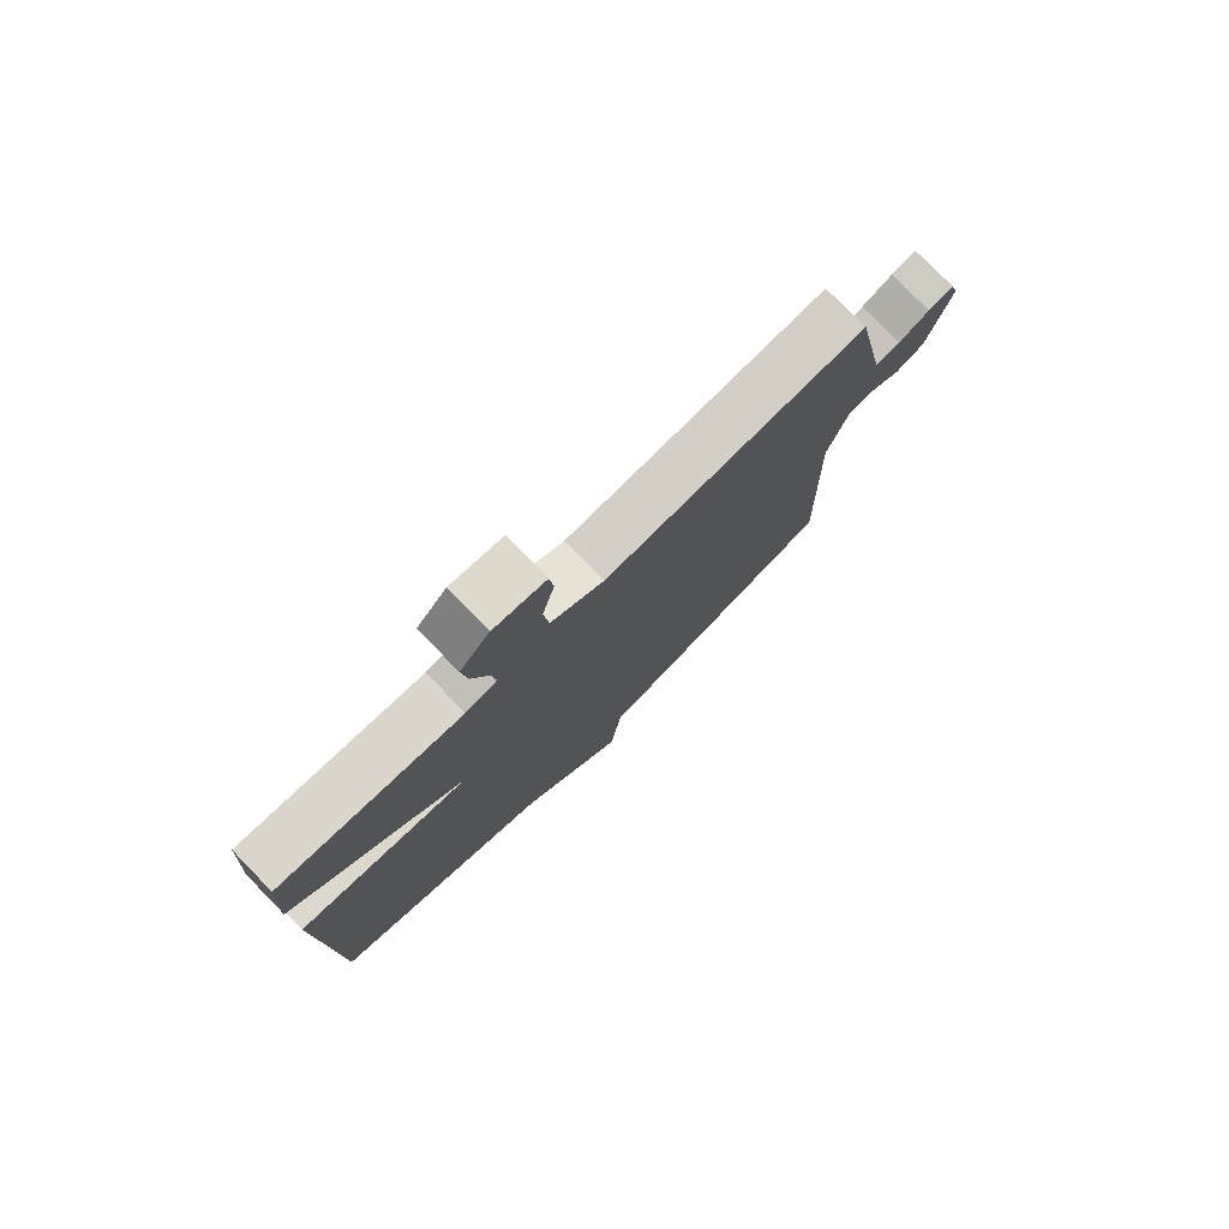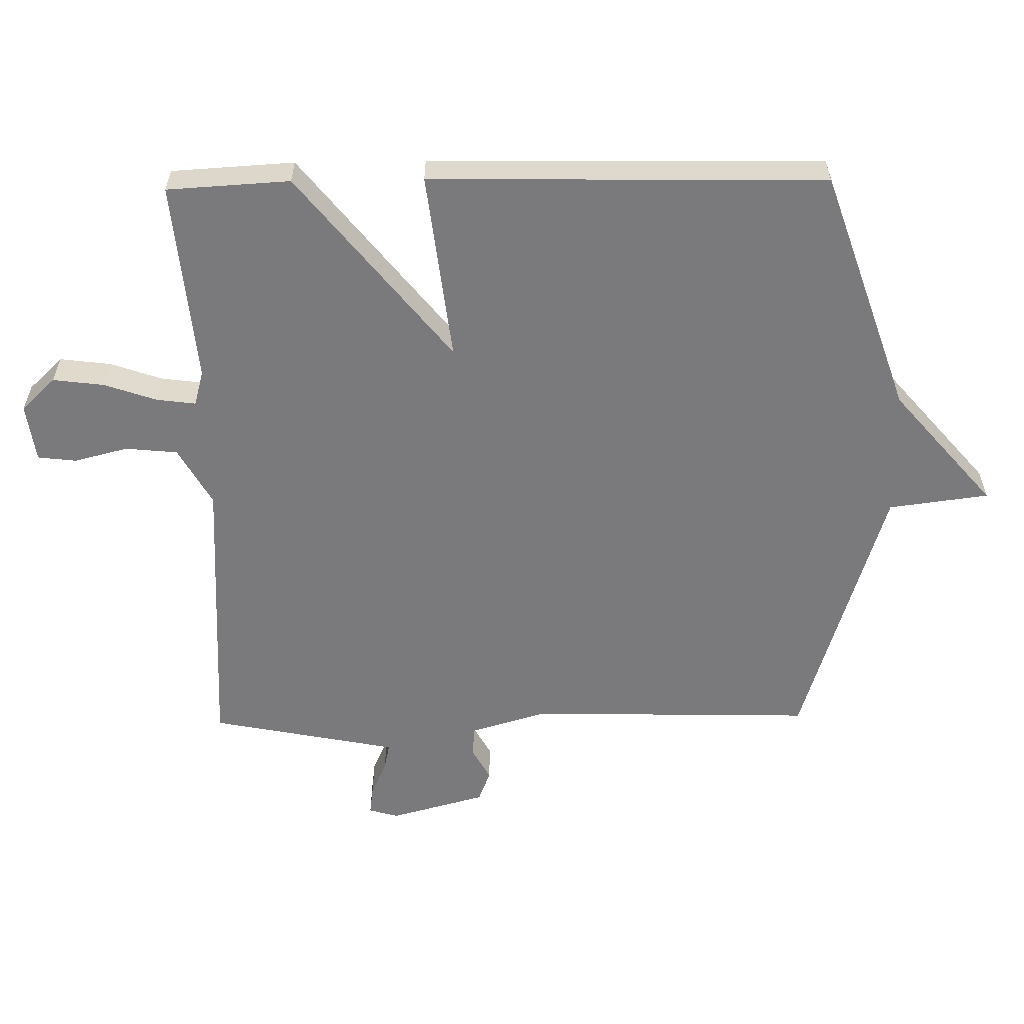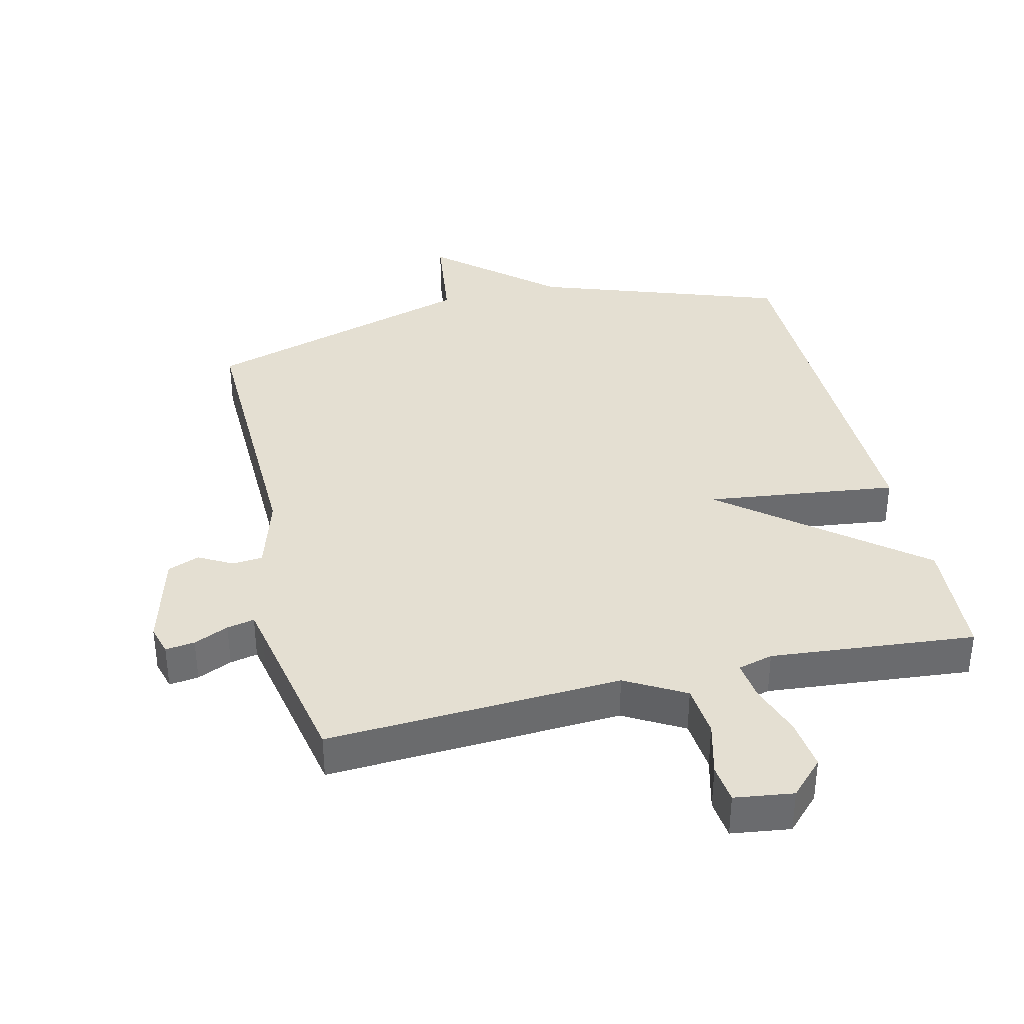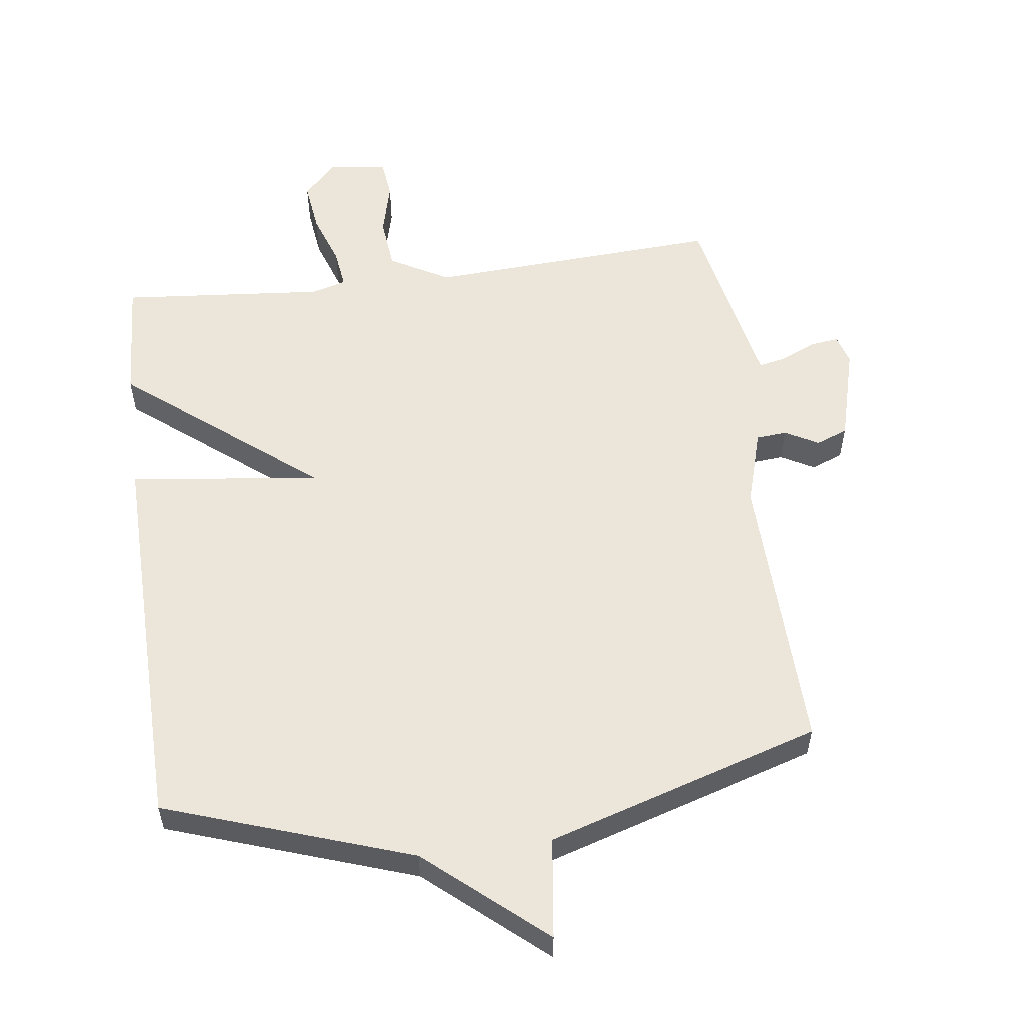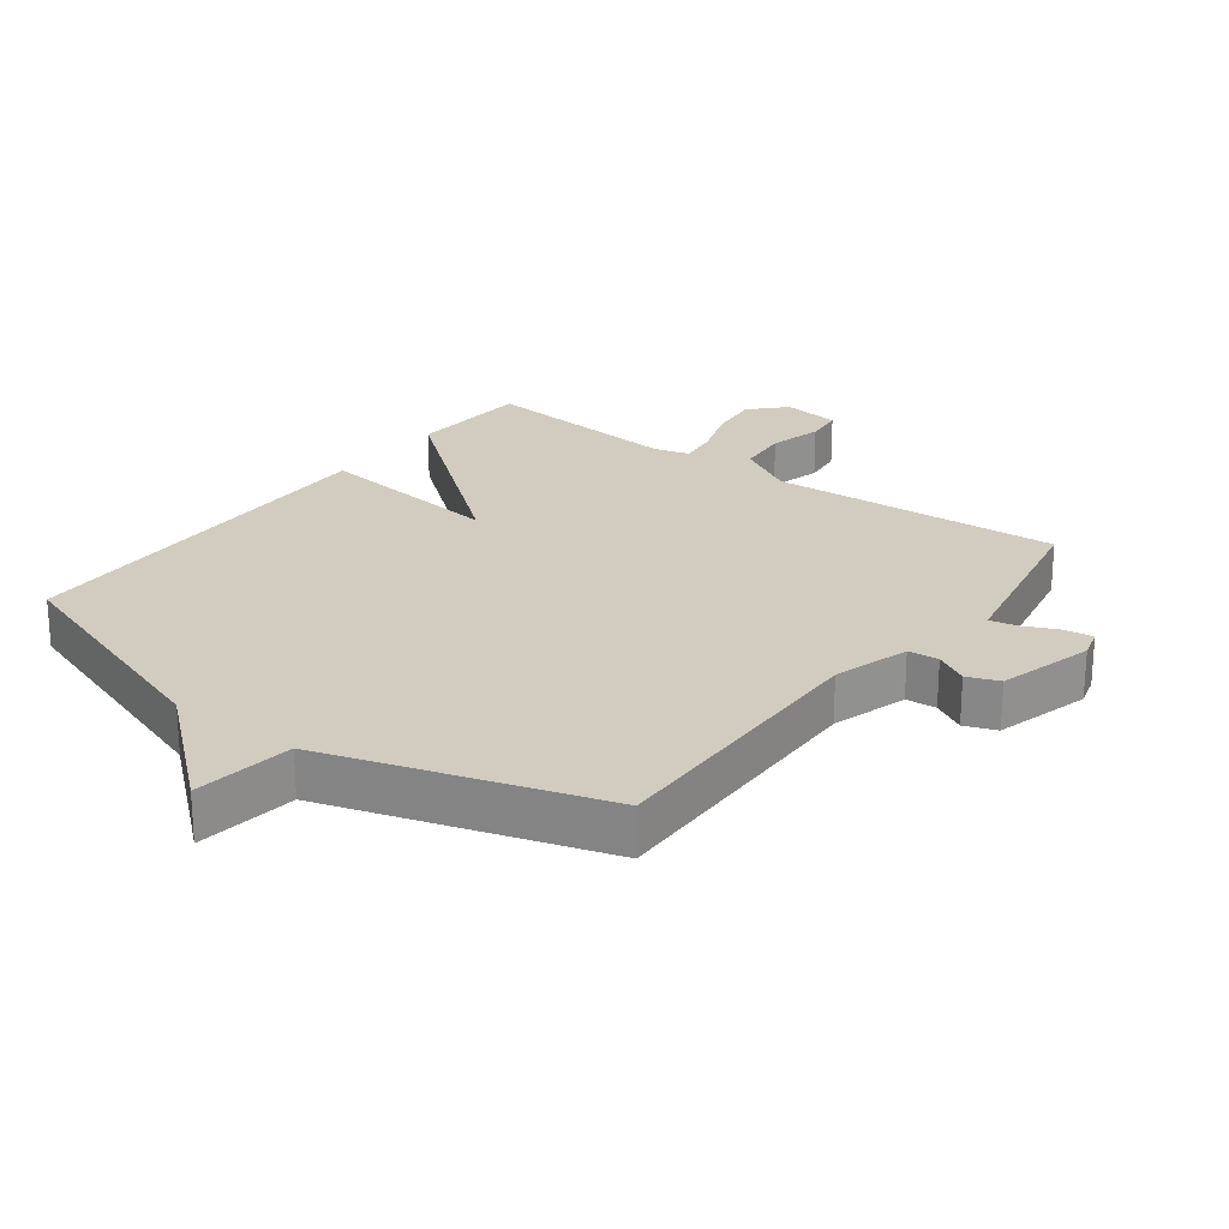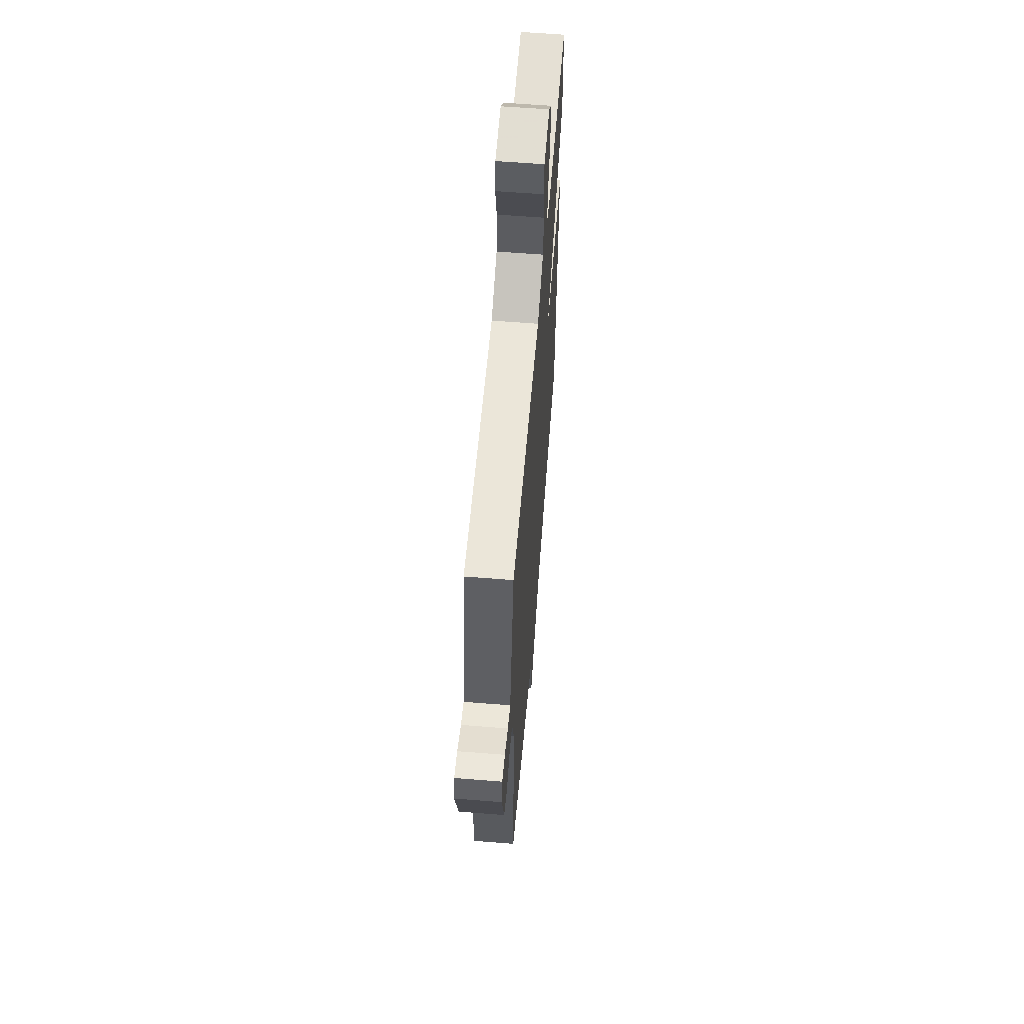
<metadata>
{"format":"obj","ext":"obj","renderer":"f3d","projection":"perspective","resolution":1024,"background":"white","views":[{"elev":78.0,"azim":135.7,"up":"+Z"},{"elev":-58.2,"azim":90.9,"up":"+Y"},{"elev":37.0,"azim":-13.2,"up":"+Y"},{"elev":55.6,"azim":172.5,"up":"+Y"},{"elev":23.8,"azim":-143.0,"up":"+Y"},{"elev":60.3,"azim":-85.3,"up":"+Z"}]}
</metadata>
<code>
v -0.5 0.07 0.5
v -0.048 0.07 0.474
v 0.043 0.07 0.525
v 0.051 0.07 0.606
v 0.03 0.07 0.689
v 0.037 0.07 0.749
v 0.127 0.07 0.761
v 0.178 0.07 0.708
v 0.168 0.07 0.629
v 0.14 0.07 0.548
v 0.132 0.07 0.487
v 0.186 0.07 0.472
v 0.5 0.07 0.5
v 0.511 0.07 0.31
v 0.218 0.07 0.075
v 0.511 0.07 0.11
v 0.5 0.07 -0.5
v 0.121 0.07 -0.63
v -0.059 0.07 -0.785
v -0.079 0.07 -0.63
v -0.5 0.07 -0.5
v -0.489 0.07 -0.058
v -0.524 0.07 0.06
v -0.571 0.07 0.064
v -0.622 0.07 0.036
v -0.671 0.07 0.055
v -0.711 0.07 0.203
v -0.698 0.07 0.249
v -0.653 0.07 0.243
v -0.6 0.07 0.219
v -0.558 0.07 0.21
v -0.55 0.07 0.249
v -0.5 0 0.5
v -0.048 0 0.474
v 0.043 0 0.525
v 0.051 0 0.606
v 0.03 0 0.689
v 0.037 0 0.749
v 0.127 0 0.761
v 0.178 0 0.708
v 0.168 0 0.629
v 0.14 0 0.548
v 0.132 0 0.487
v 0.186 0 0.472
v 0.5 0 0.5
v 0.511 0 0.31
v 0.218 0 0.075
v 0.511 0 0.11
v 0.5 0 -0.5
v 0.121 0 -0.63
v -0.059 0 -0.785
v -0.079 0 -0.63
v -0.5 0 -0.5
v -0.489 0 -0.058
v -0.524 0 0.06
v -0.571 0 0.064
v -0.622 0 0.036
v -0.671 0 0.055
v -0.711 0 0.203
v -0.698 0 0.249
v -0.653 0 0.243
v -0.6 0 0.219
v -0.558 0 0.21
v -0.55 0 0.249
f 28 29 30
f 27 28 30
f 26 27 30
f 25 26 30
f 24 25 30
f 23 24 30 31
f 22 23 31 32
f 20 21 22
f 18 19 20
f 18 20 22
f 17 18 22
f 16 17 22
f 15 16 22
f 15 22 32
f 14 15 32
f 13 14 32
f 12 13 32
f 8 9 10
f 7 8 10
f 6 7 10
f 5 6 10
f 4 5 10
f 3 4 10 11
f 2 3 11
f 32 1 2
f 2 11 12 32
f 62 61 60
f 62 60 59
f 62 59 58
f 62 58 57
f 62 57 56
f 63 62 56 55
f 64 63 55 54
f 54 53 52
f 52 51 50
f 54 52 50
f 54 50 49
f 54 49 48
f 54 48 47
f 64 54 47
f 64 47 46
f 64 46 45
f 64 45 44
f 42 41 40
f 42 40 39
f 42 39 38
f 42 38 37
f 42 37 36
f 43 42 36 35
f 43 35 34
f 34 33 64
f 64 44 43 34
f 1 33 34 2
f 2 34 35 3
f 3 35 36 4
f 4 36 37 5
f 5 37 38 6
f 6 38 39 7
f 7 39 40 8
f 8 40 41 9
f 9 41 42 10
f 10 42 43 11
f 11 43 44 12
f 12 44 45 13
f 13 45 46 14
f 14 46 47 15
f 15 47 48 16
f 16 48 49 17
f 17 49 50 18
f 18 50 51 19
f 19 51 52 20
f 20 52 53 21
f 21 53 54 22
f 22 54 55 23
f 23 55 56 24
f 24 56 57 25
f 25 57 58 26
f 26 58 59 27
f 27 59 60 28
f 28 60 61 29
f 29 61 62 30
f 30 62 63 31
f 31 63 64 32
f 32 64 33 1

</code>
